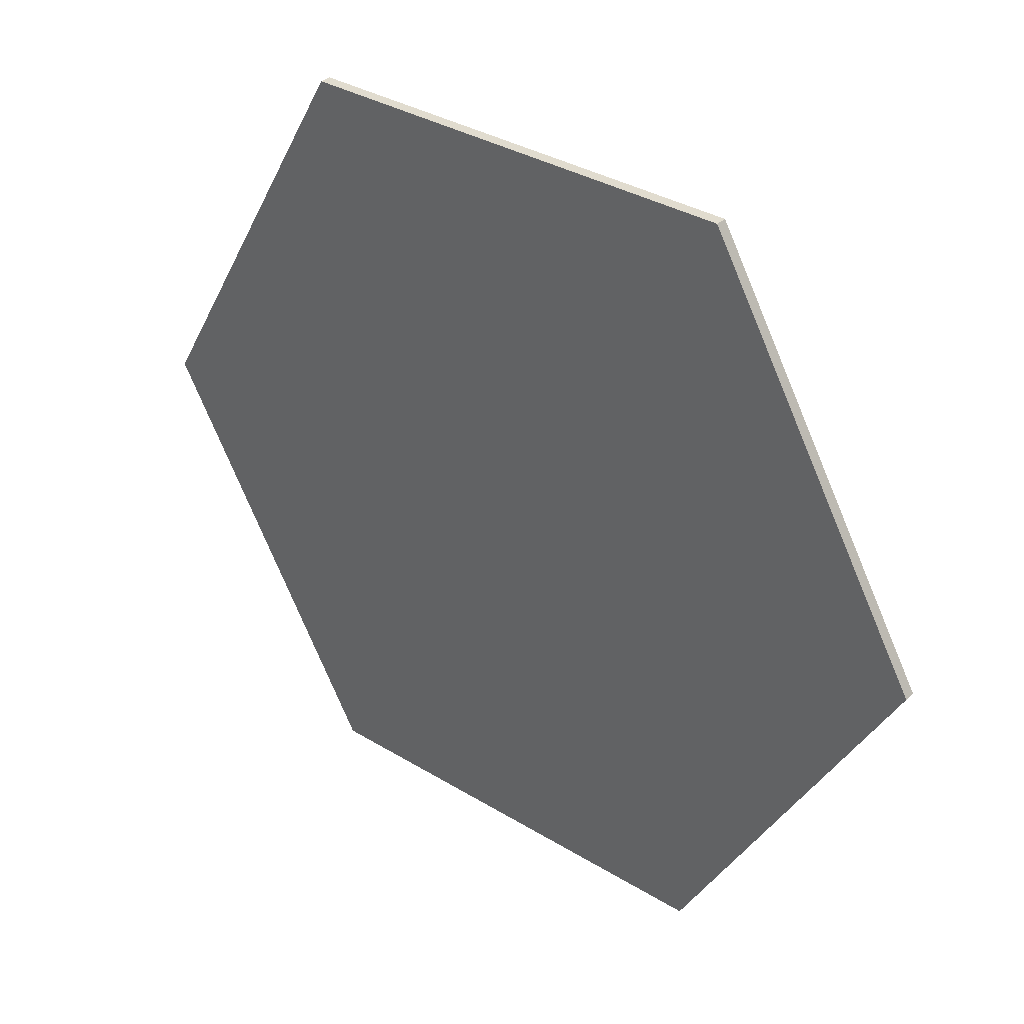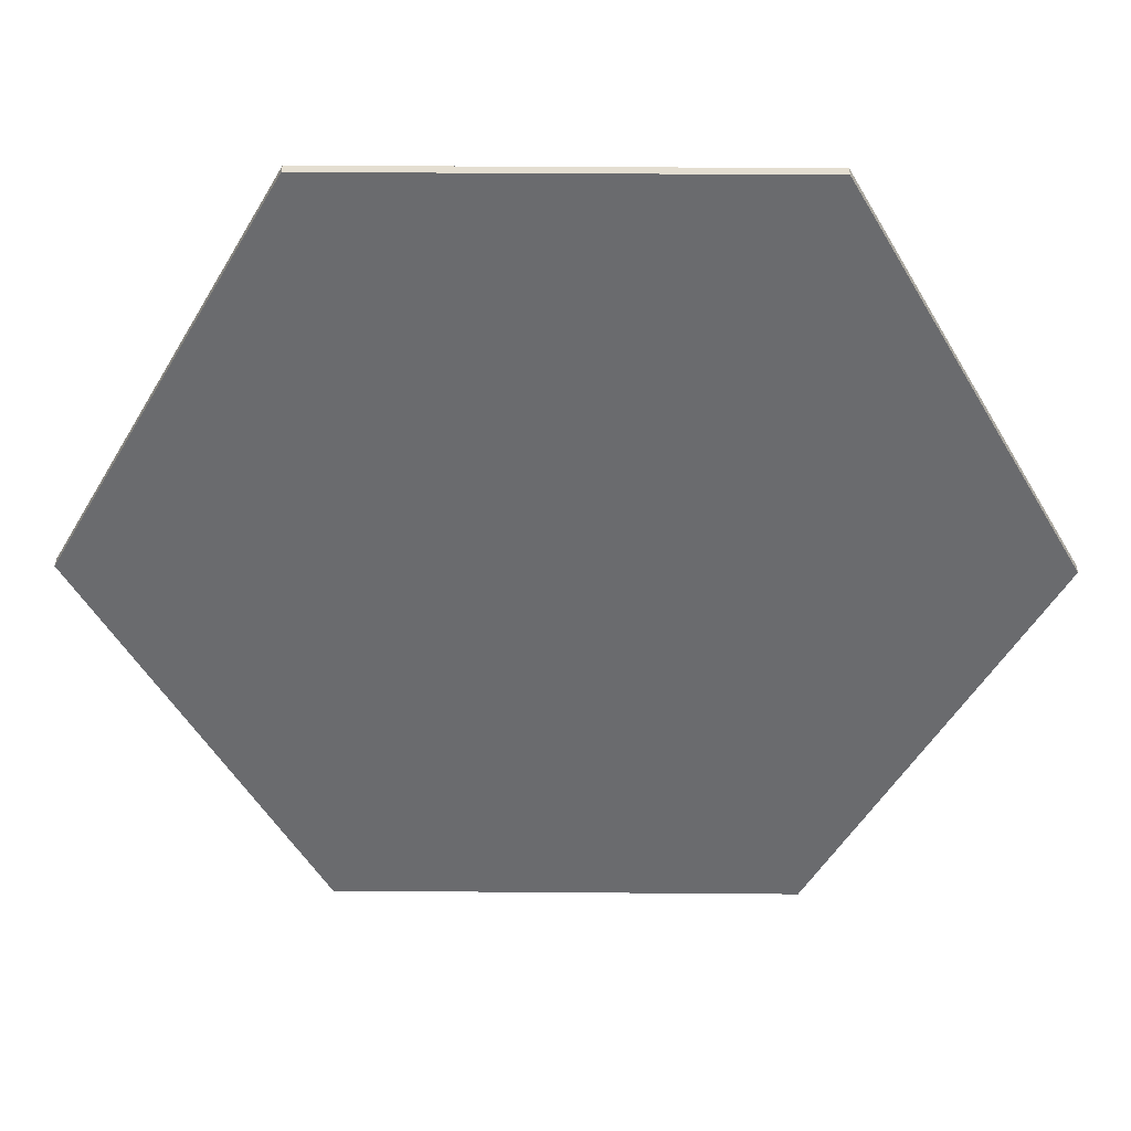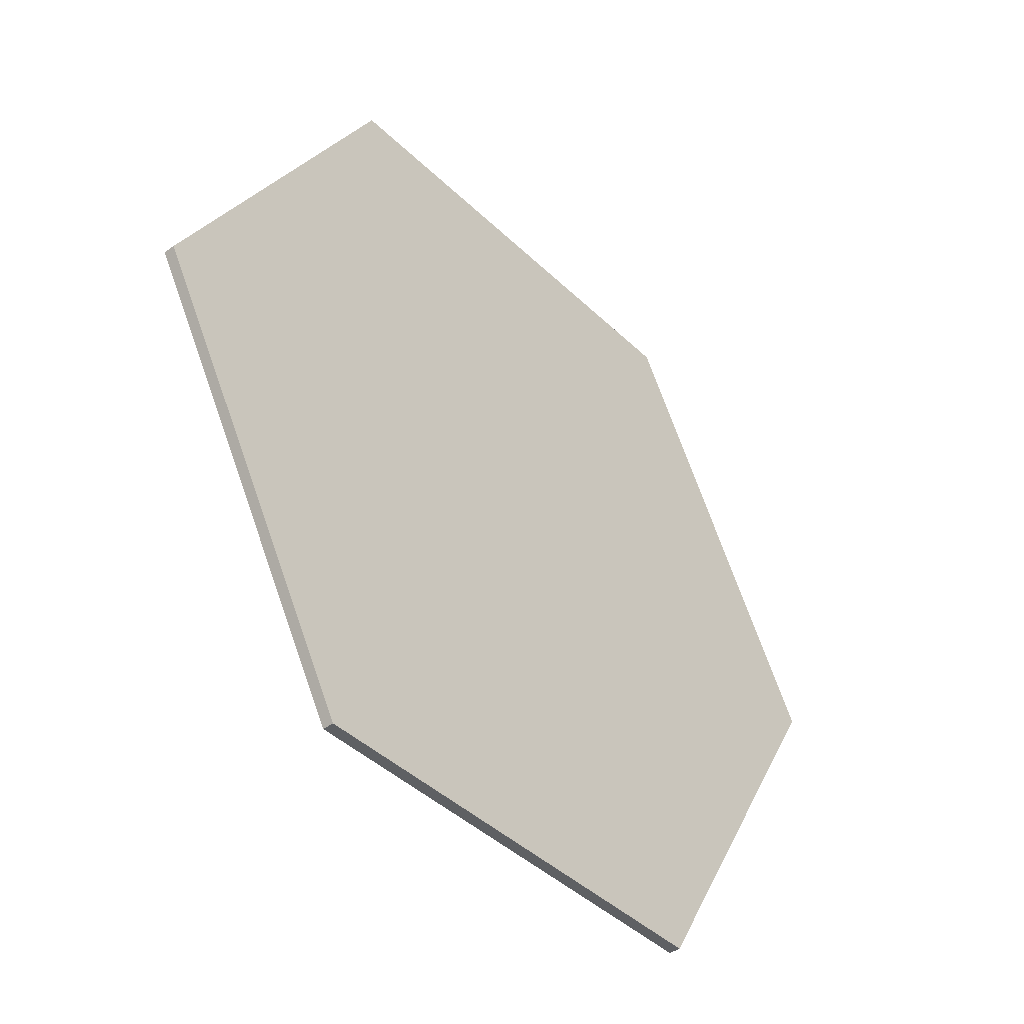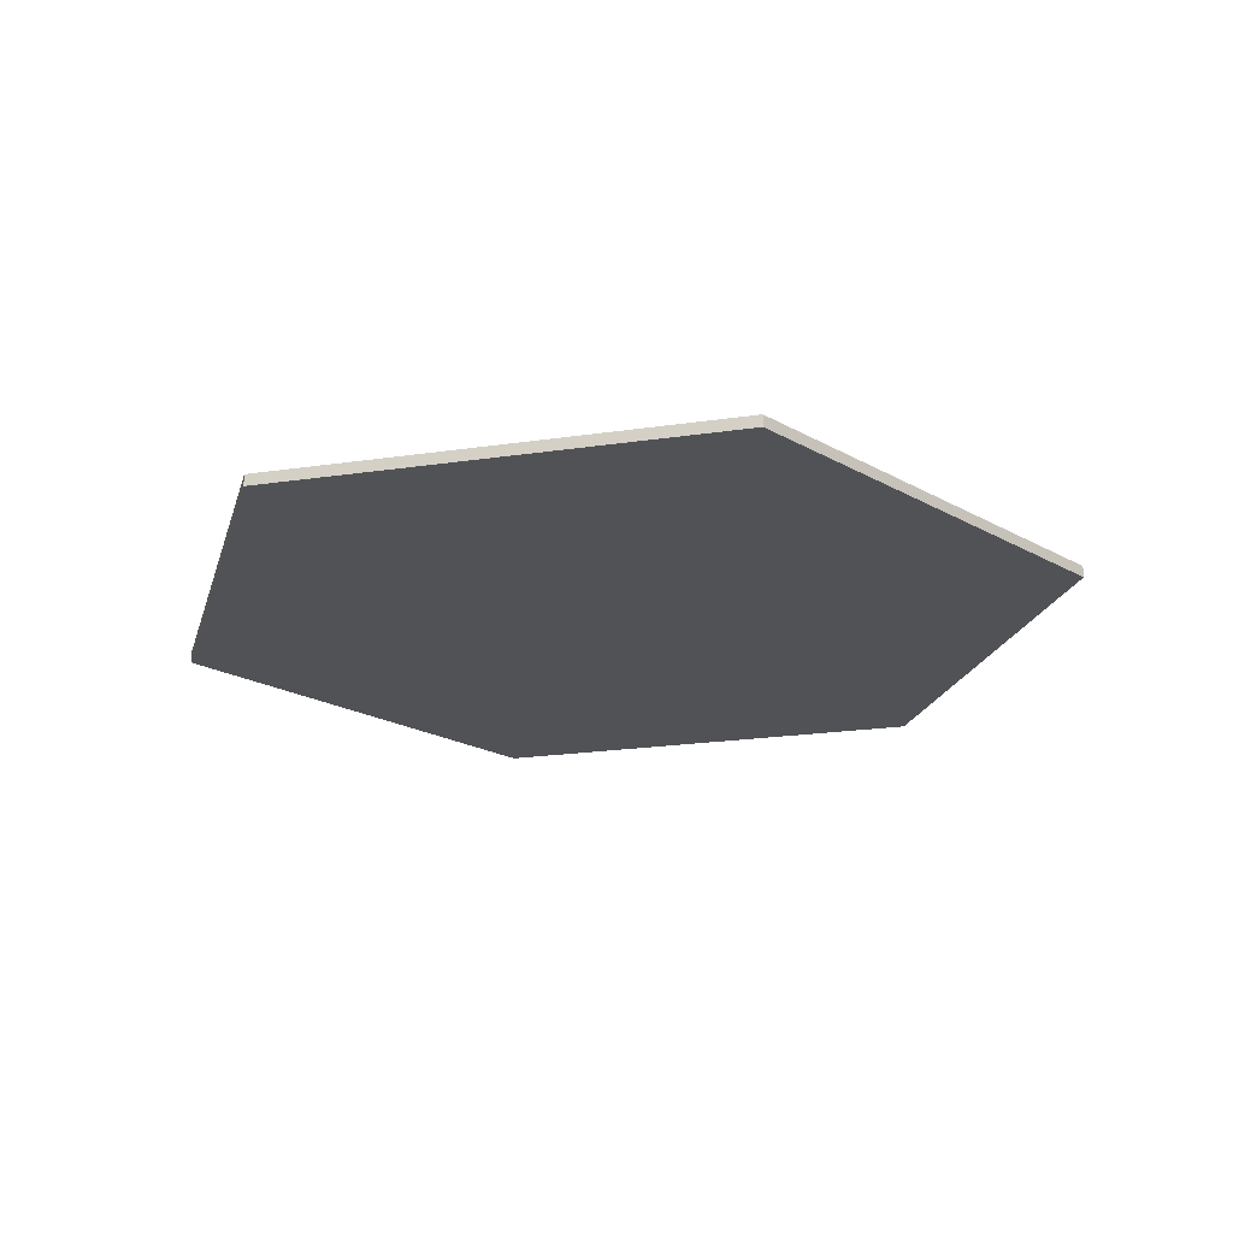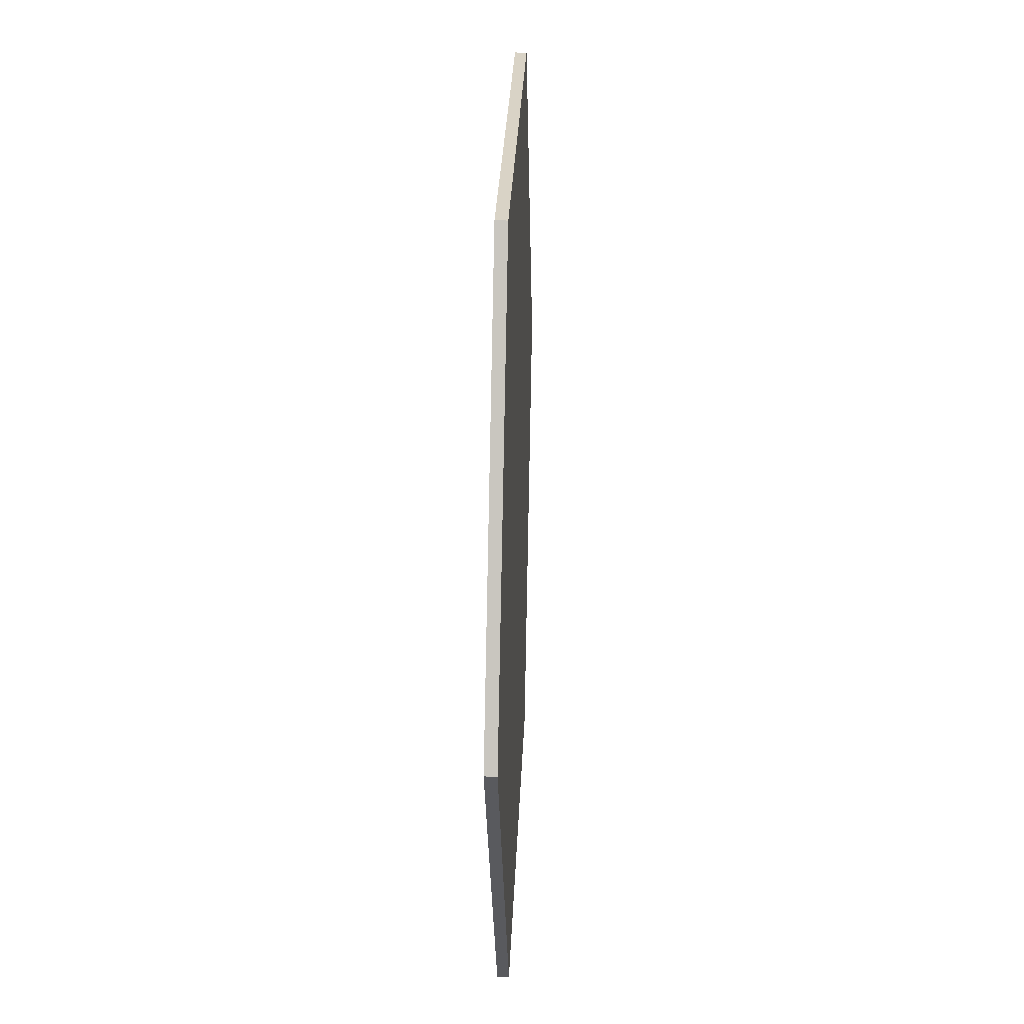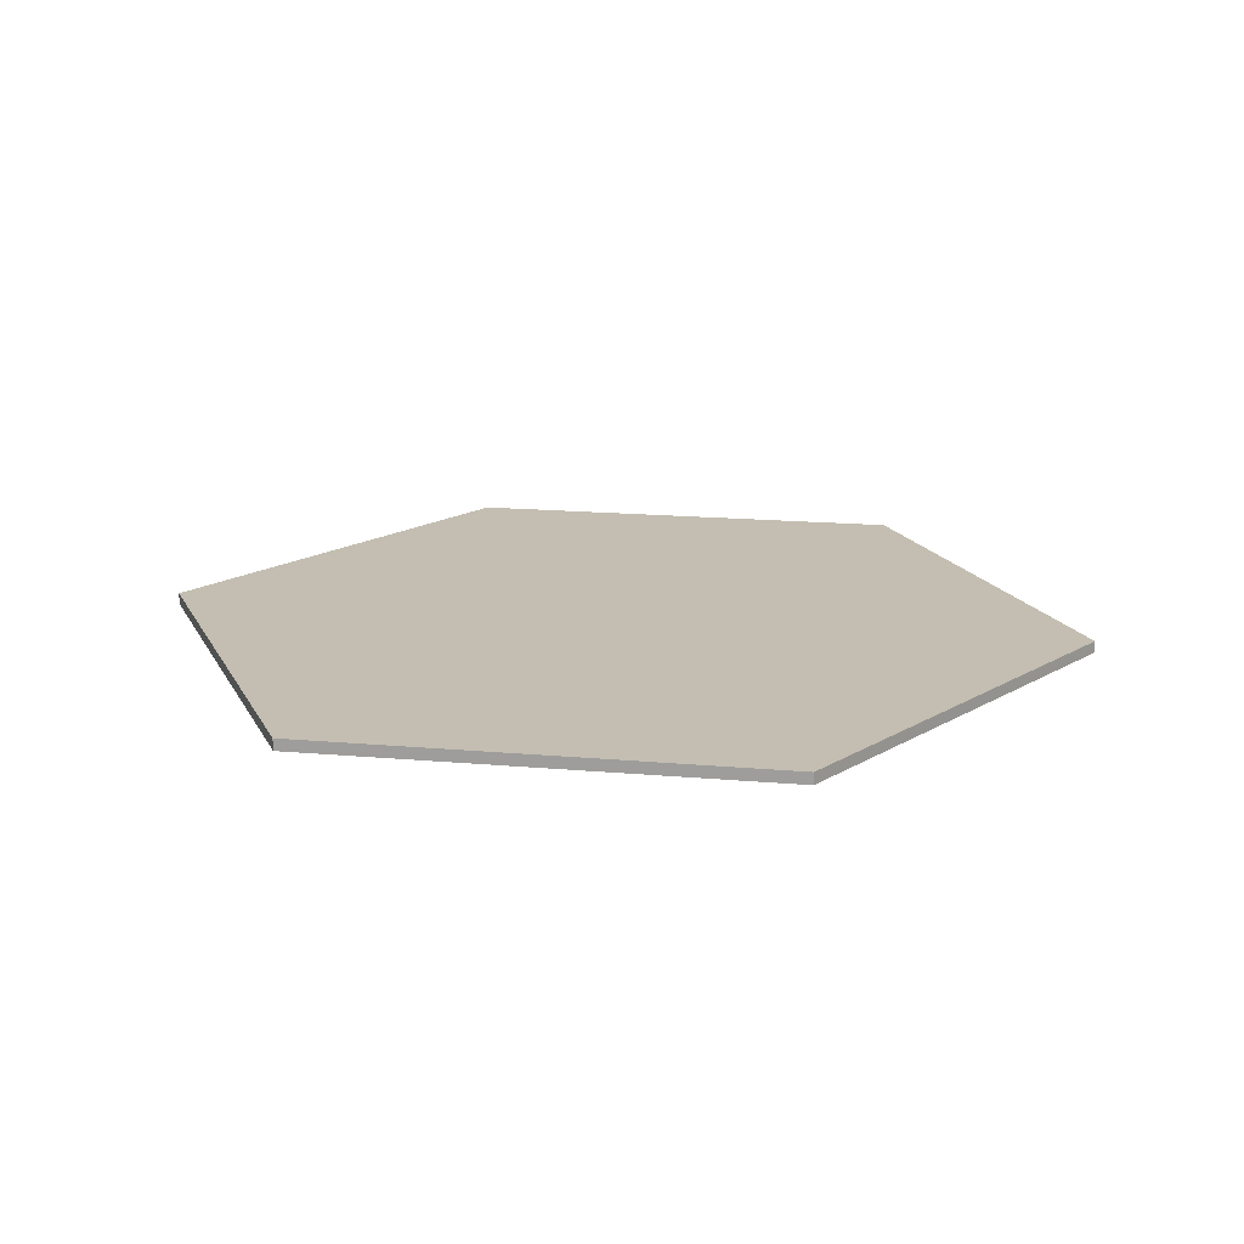
<metadata>
{"format":"obj","ext":"obj","renderer":"f3d","projection":"perspective","resolution":1024,"background":"white","views":[{"elev":34.3,"azim":39.5,"up":"+Z"},{"elev":36.5,"azim":-179.4,"up":"+Z"},{"elev":-42.5,"azim":131.4,"up":"+Z"},{"elev":-21.3,"azim":-45.2,"up":"+Y"},{"elev":28.3,"azim":-87.8,"up":"+Z"},{"elev":17.2,"azim":130.1,"up":"+Y"}]}
</metadata>
<code>
g hexagon2_Main-Default_Material
v 1.15 0 -0.7143
v 1.15 0 -0.5383
v 1.099 0 -0.6263
v 1.252 0 -0.7143
v 1.252 0 -0.5383
v 1.302 0 -0.6263
v 1.15 0.00254 -0.5383
v 1.15 0.00254 -0.7143
v 1.099 0.00254 -0.6263
v 1.252 0.00254 -0.5383
v 1.252 0.00254 -0.7143
v 1.302 0.00254 -0.6263
v 1.302 0 -0.6263
v 1.252 0.00254 -0.5383
v 1.252 0 -0.5383
v 1.302 0.00254 -0.6263
v 1.252 0.00254 -0.5383
v 1.15 0 -0.5383
v 1.252 0 -0.5383
v 1.15 0.00254 -0.5383
v 1.099 0.00254 -0.6263
v 1.15 0 -0.5383
v 1.15 0.00254 -0.5383
v 1.099 0 -0.6263
v 1.15 0.00254 -0.7143
v 1.099 0 -0.6263
v 1.099 0.00254 -0.6263
v 1.15 0 -0.7143
v 1.15 0.00254 -0.7143
v 1.252 0 -0.7143
v 1.15 0 -0.7143
v 1.252 0.00254 -0.7143
v 1.252 0 -0.7143
v 1.302 0.00254 -0.6263
v 1.302 0 -0.6263
v 1.252 0.00254 -0.7143
f 1 2 3
f 2 1 4
f 2 4 5
f 5 4 6
f 7 8 9
f 8 7 10
f 8 10 11
f 11 10 12
f 13 14 15
f 14 13 16
f 17 18 19
f 18 17 20
f 21 22 23
f 22 21 24
f 25 26 27
f 26 25 28
f 29 30 31
f 30 29 32
f 33 34 35
f 34 33 36

</code>
